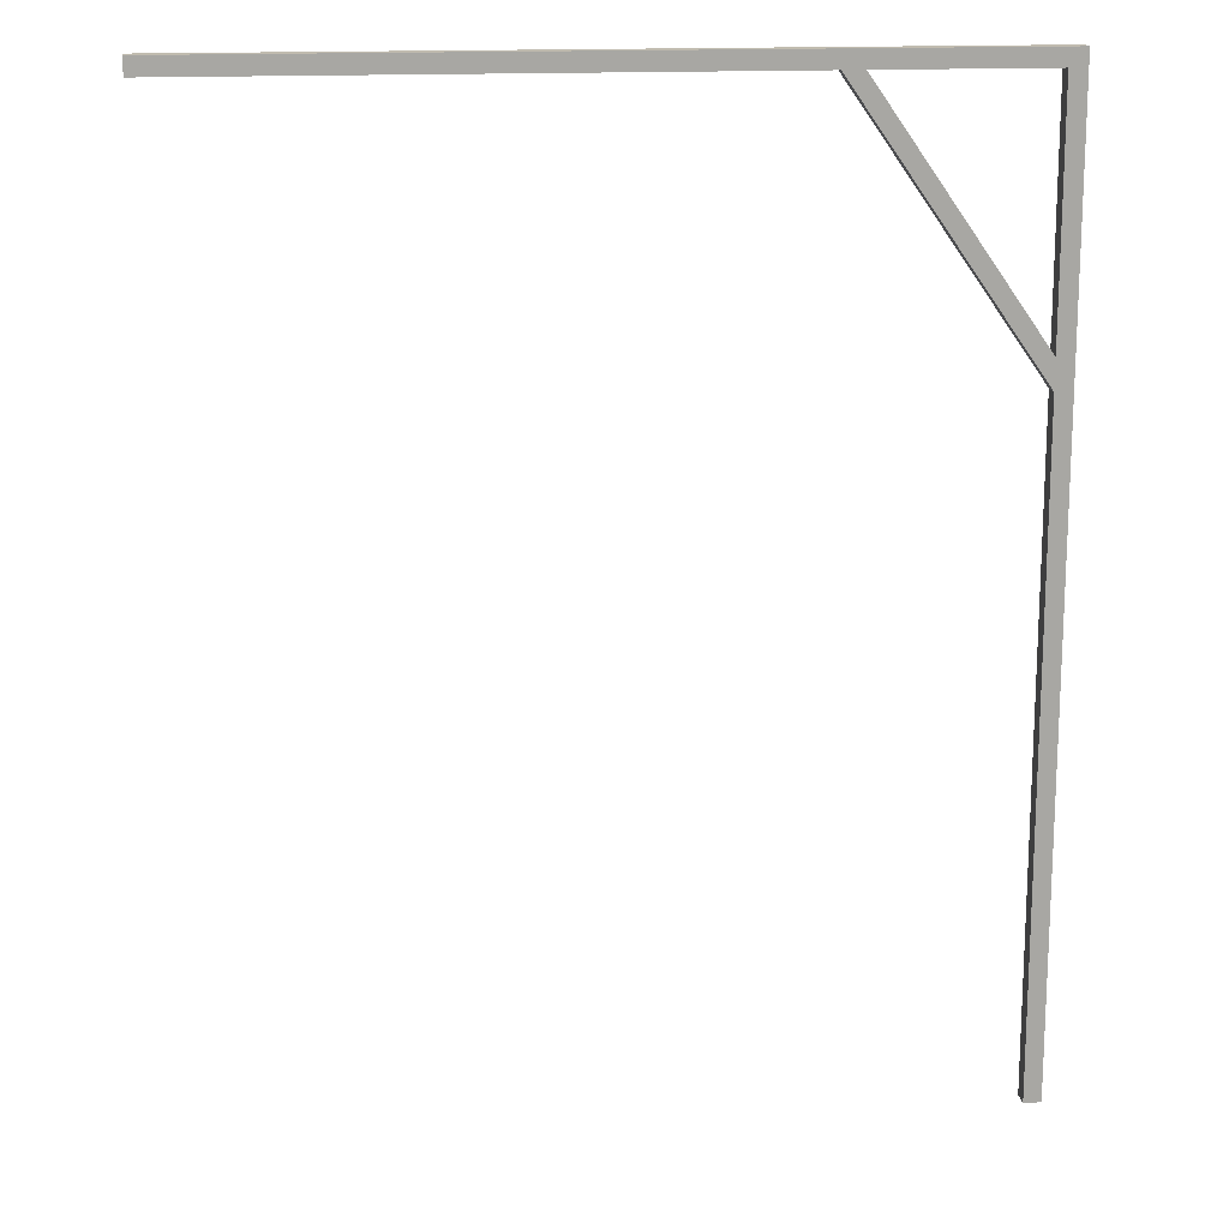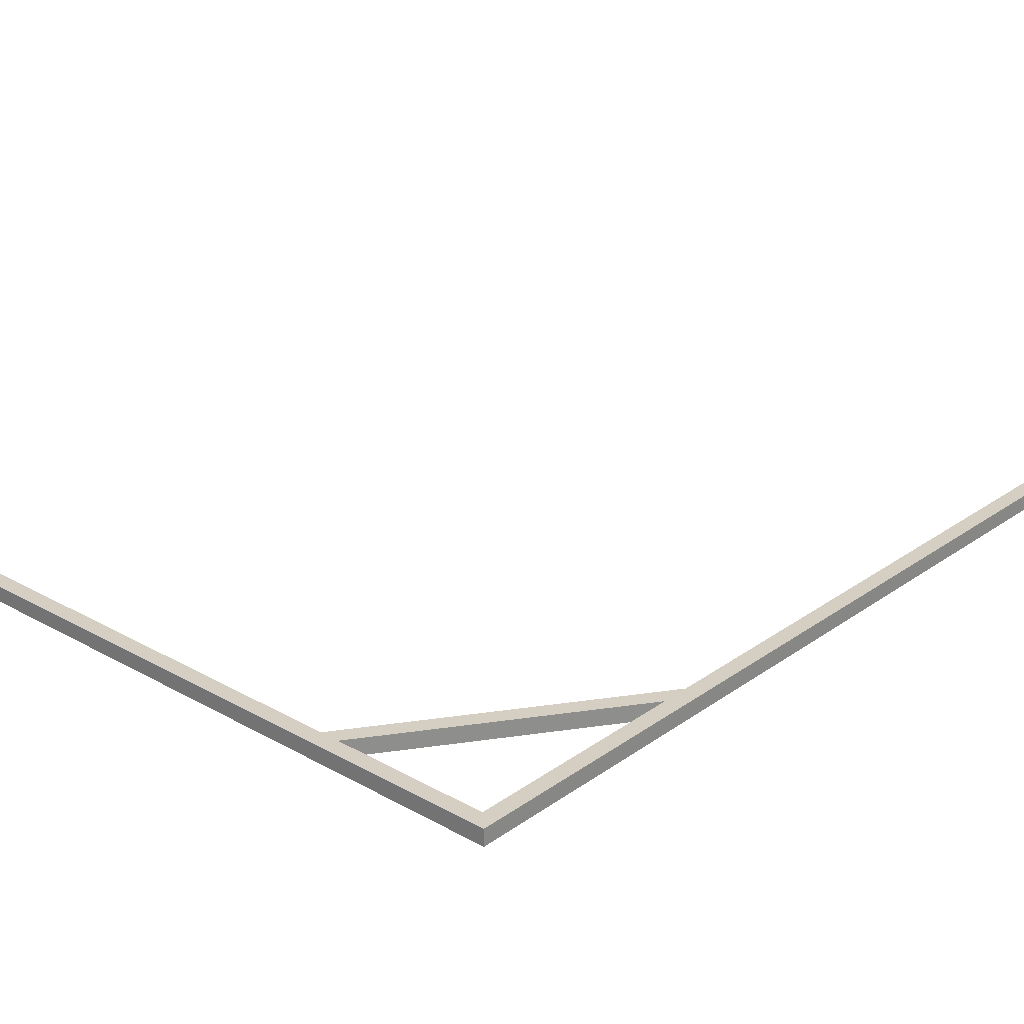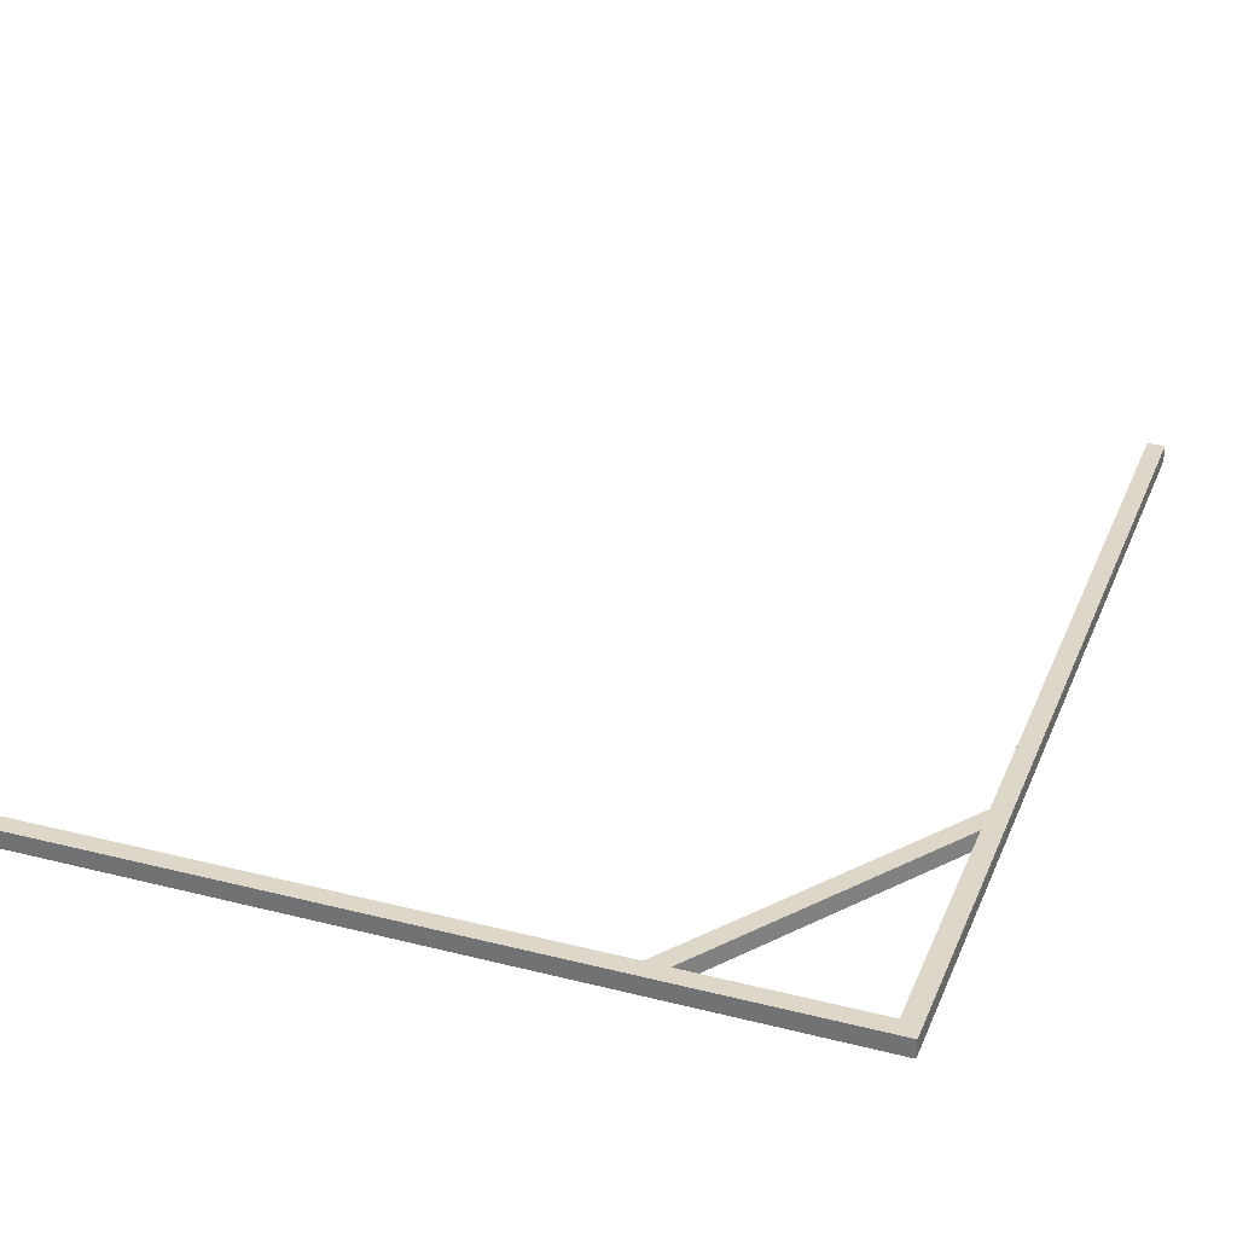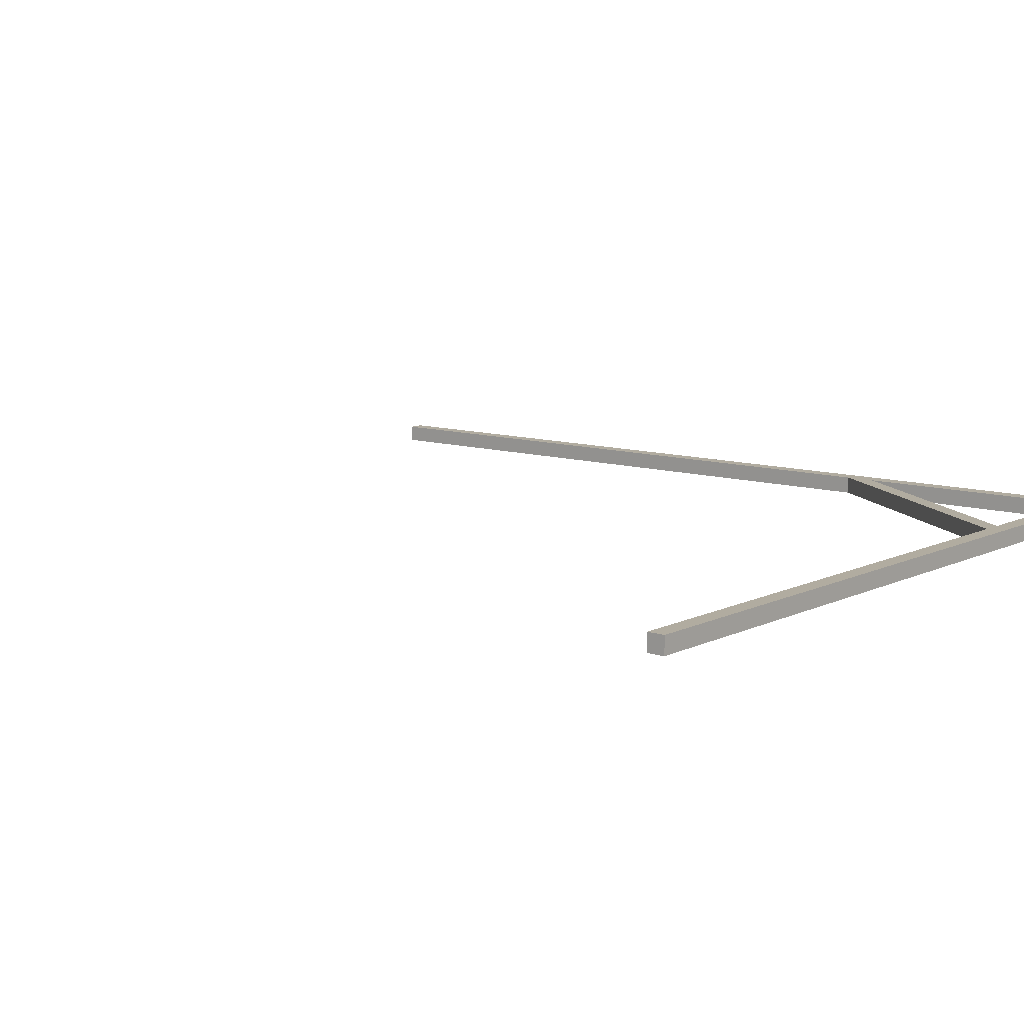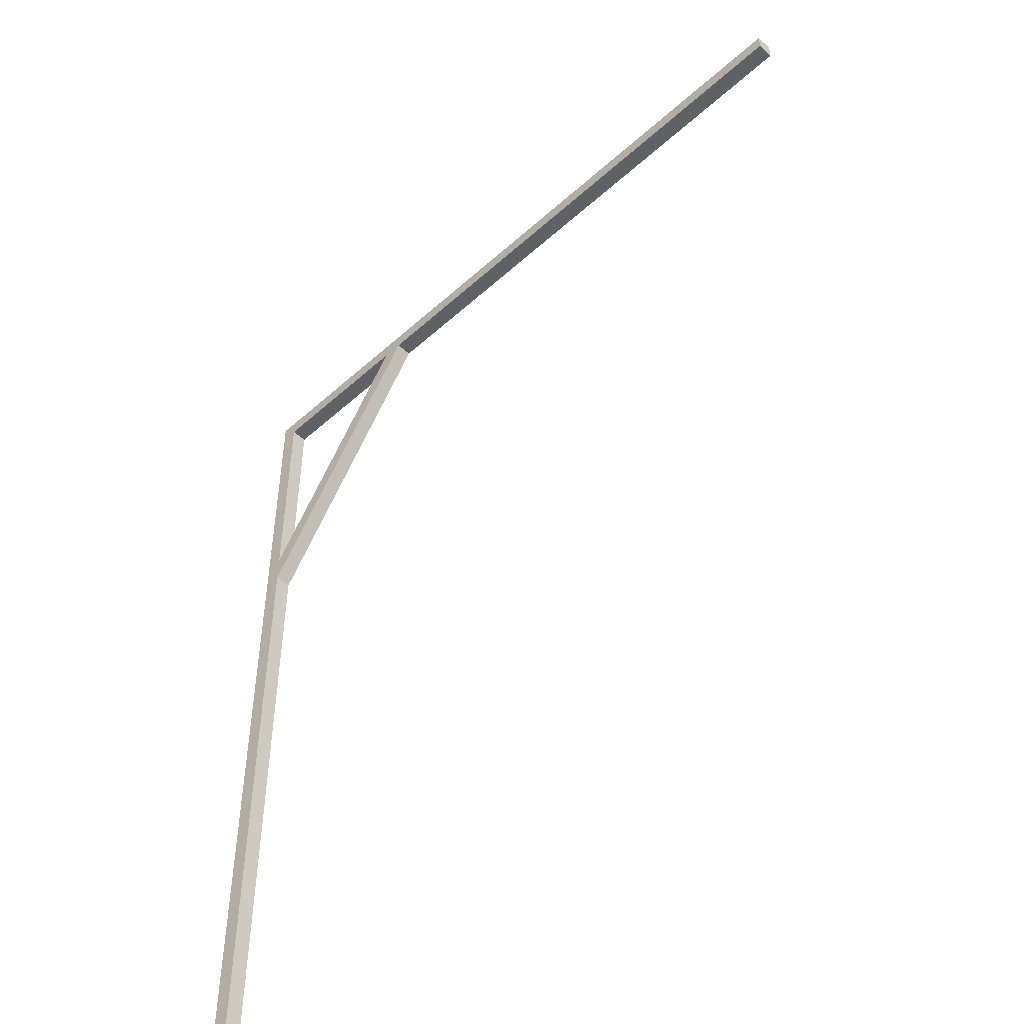
<metadata>
{"format":"obj","ext":"obj","renderer":"f3d","projection":"perspective","resolution":1024,"background":"white","views":[{"elev":15.9,"azim":173.2,"up":"+Y"},{"elev":25.4,"azim":-138.3,"up":"+Z"},{"elev":30.9,"azim":-160.0,"up":"+Z"},{"elev":10.1,"azim":129.1,"up":"+Z"},{"elev":-49.6,"azim":44.8,"up":"+Y"}]}
</metadata>
<code>
o Pole_LShape_1.5m_Hor._2m
v -1.482 2.018 0.01844
v 0.15 2.018 0.01844
v -1.482 2.018 -0.01844
v 0.15 2.018 -0.01844
v -1.482 1.982 0.01844
v 0.15 1.982 0.01844
v -1.482 1.982 -0.01844
v 0.15 1.982 -0.01844
f 1 2 4 3
f 3 4 8 7
f 7 8 6 5
f 5 6 2 1
f 8 4 2 6
o Pole_LShape_1.5m_2m
v -1.518 0 0.01844
v -1.518 2.018 0.01844
v -1.518 0 -0.01844
v -1.518 2.018 -0.01844
v -1.482 0 0.01844
v -1.482 2.018 0.01844
v -1.482 0 -0.01844
v -1.482 2.018 -0.01844
f 9 10 12 11
f 11 12 16 15
f 15 16 14 13
f 13 14 10 9
f 16 12 10 14
o Pole_LShape_1.5m_2m_support
v -1.482 1.469 0.01844
v -1.123 1.982 0.01844
v -1.482 1.469 -0.01844
v -1.123 1.982 -0.01844
v -1.482 1.405 0.01844
v -1.078 1.982 0.01844
v -1.482 1.405 -0.01844
v -1.078 1.982 -0.01844
f 17 18 20 19
f 19 20 24 23
f 23 24 22 21
f 21 22 18 17

</code>
